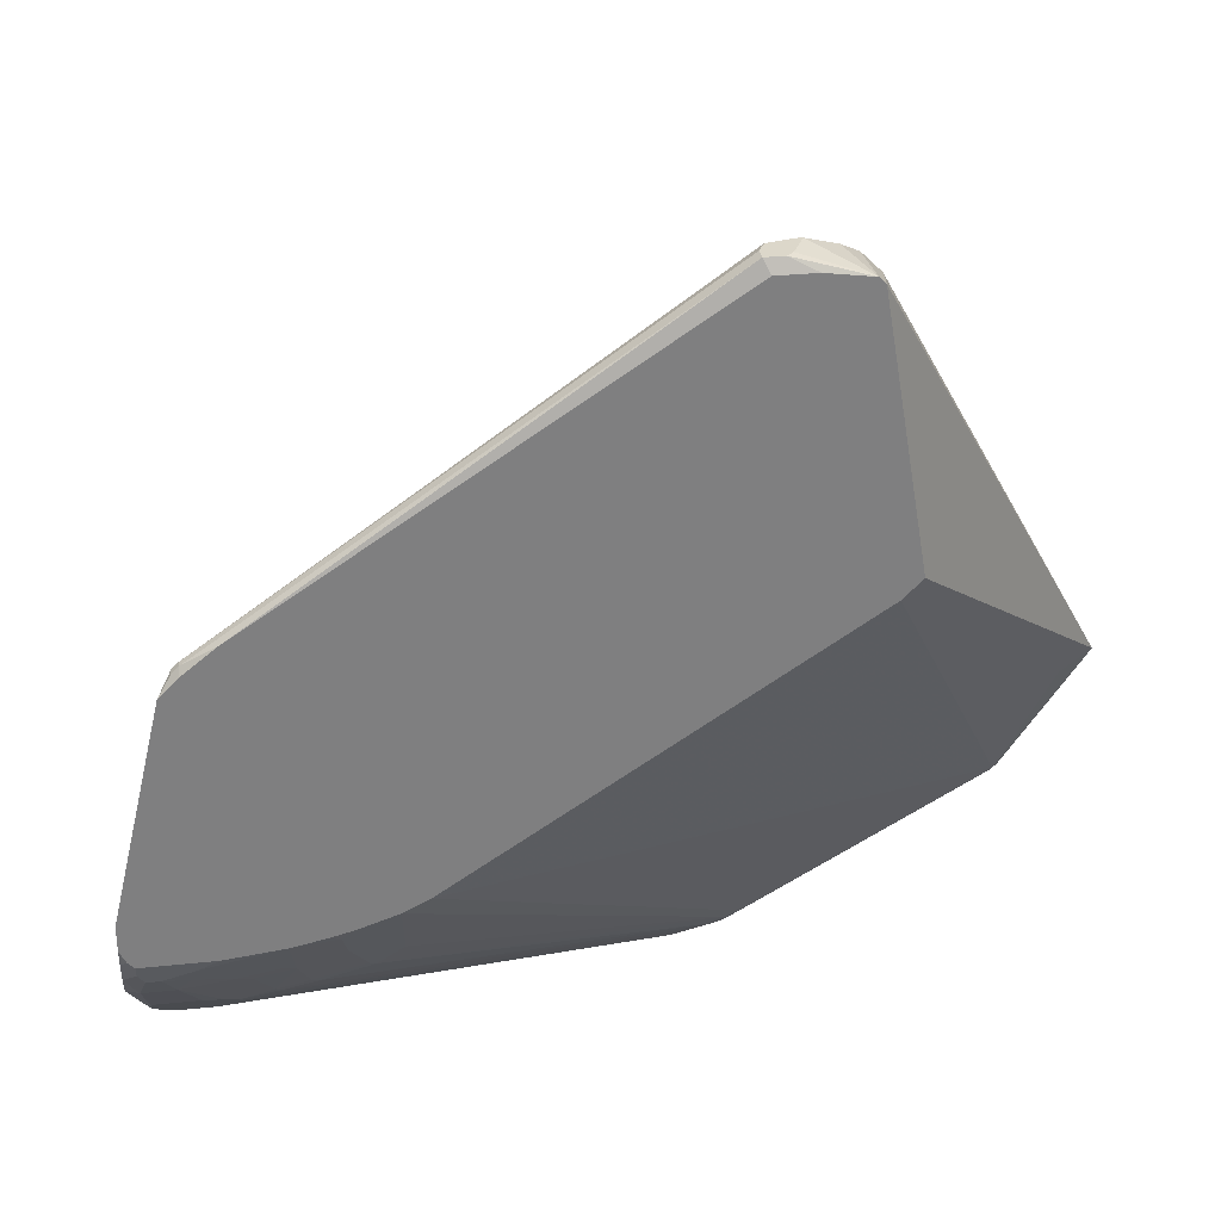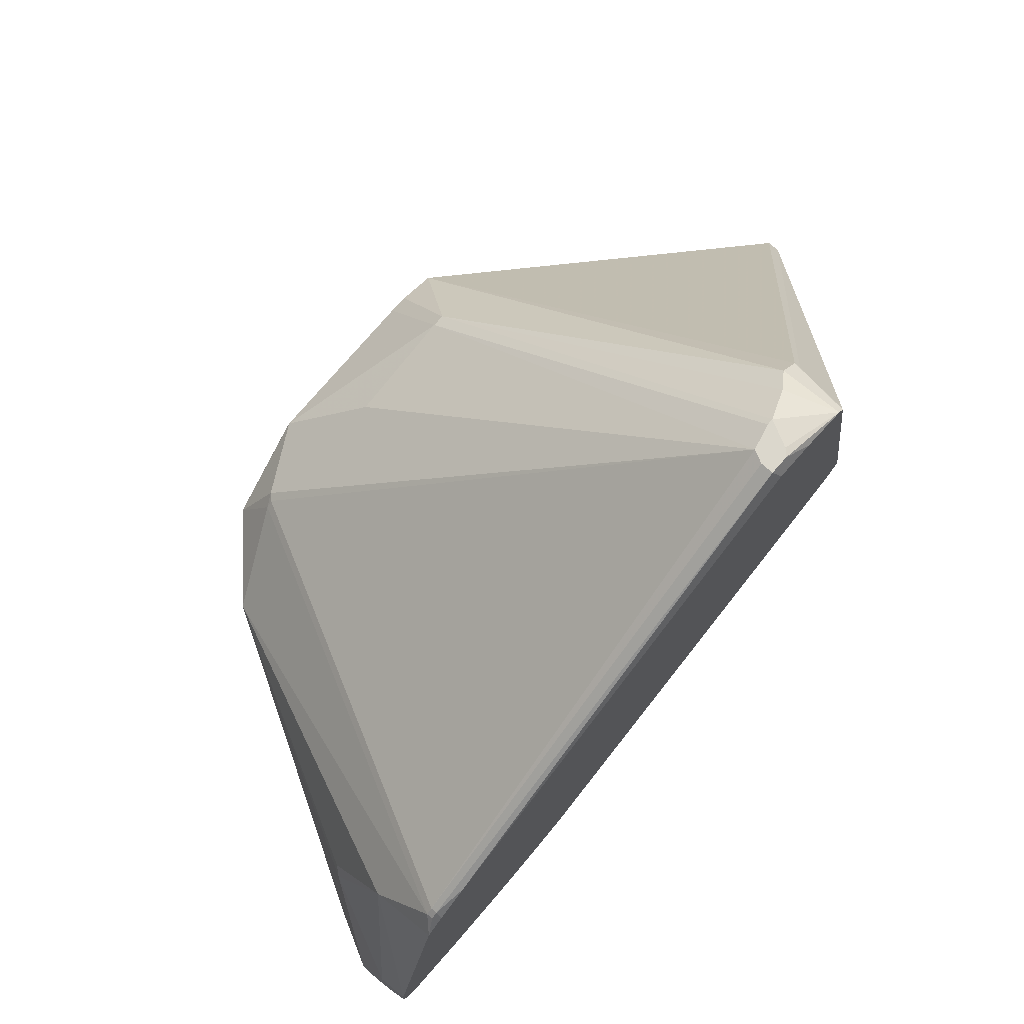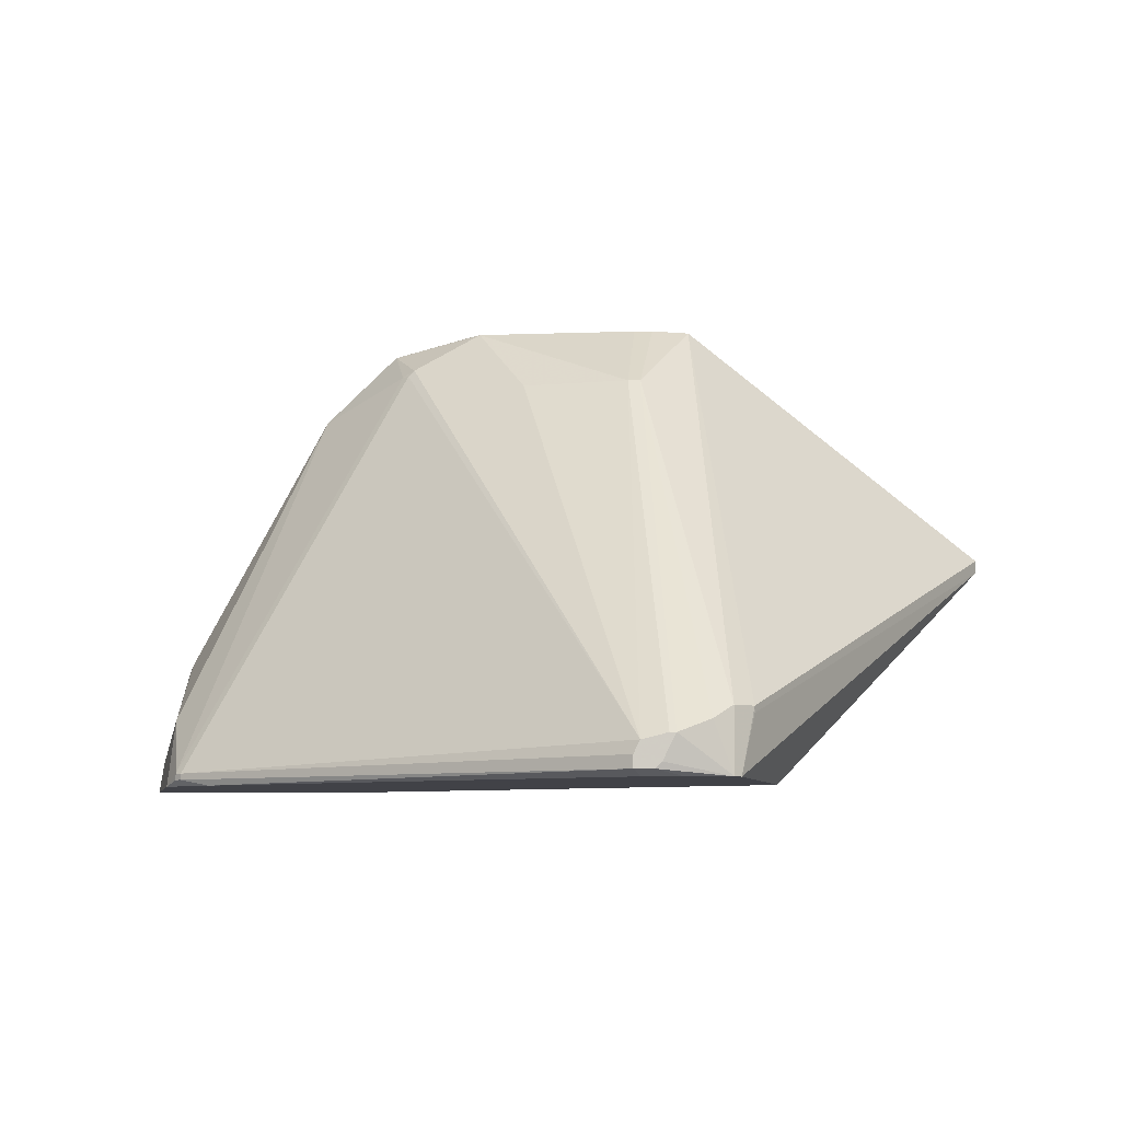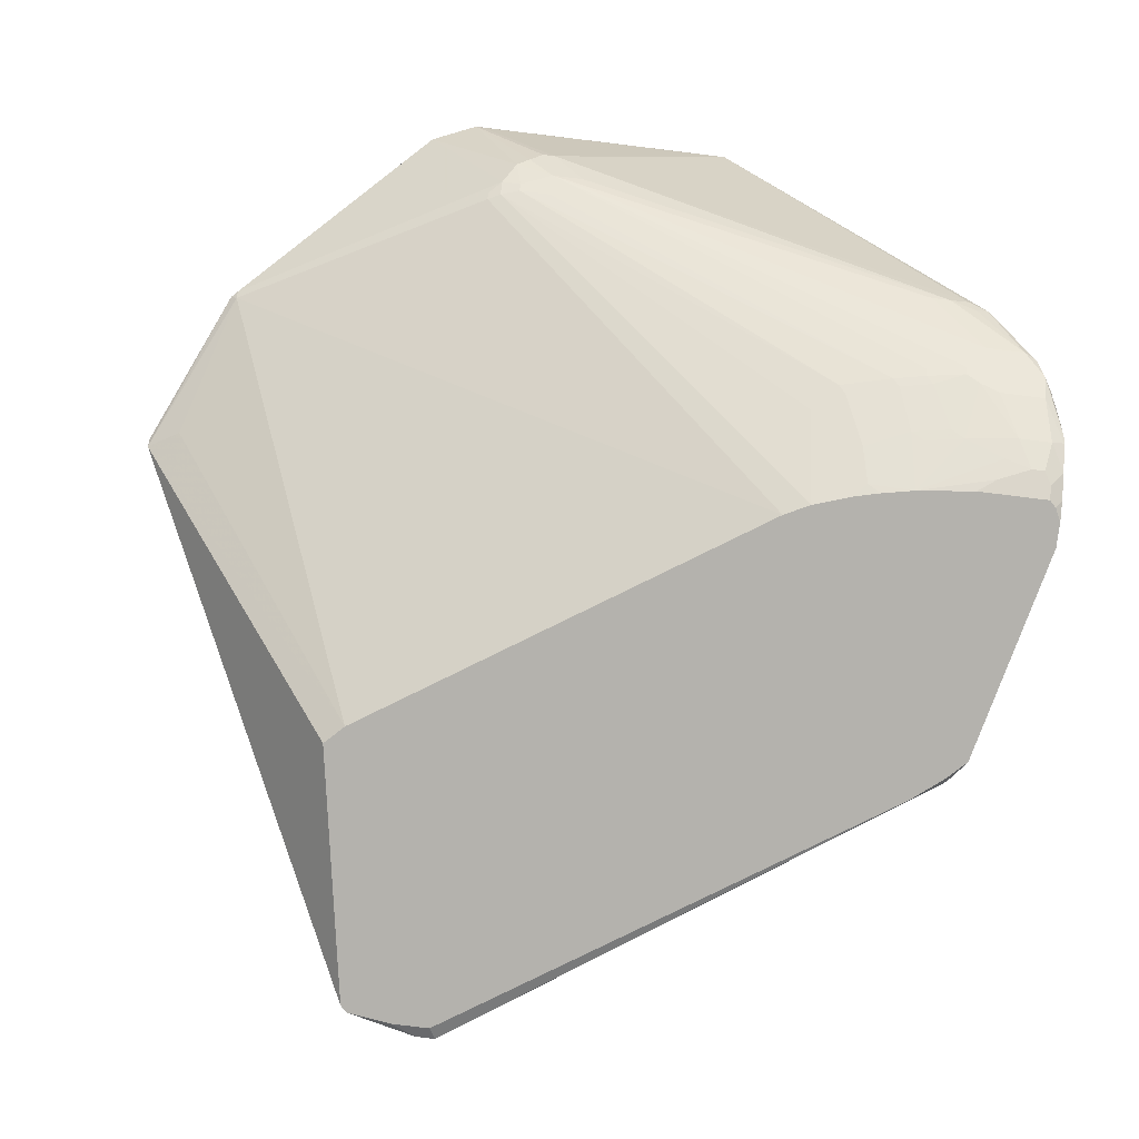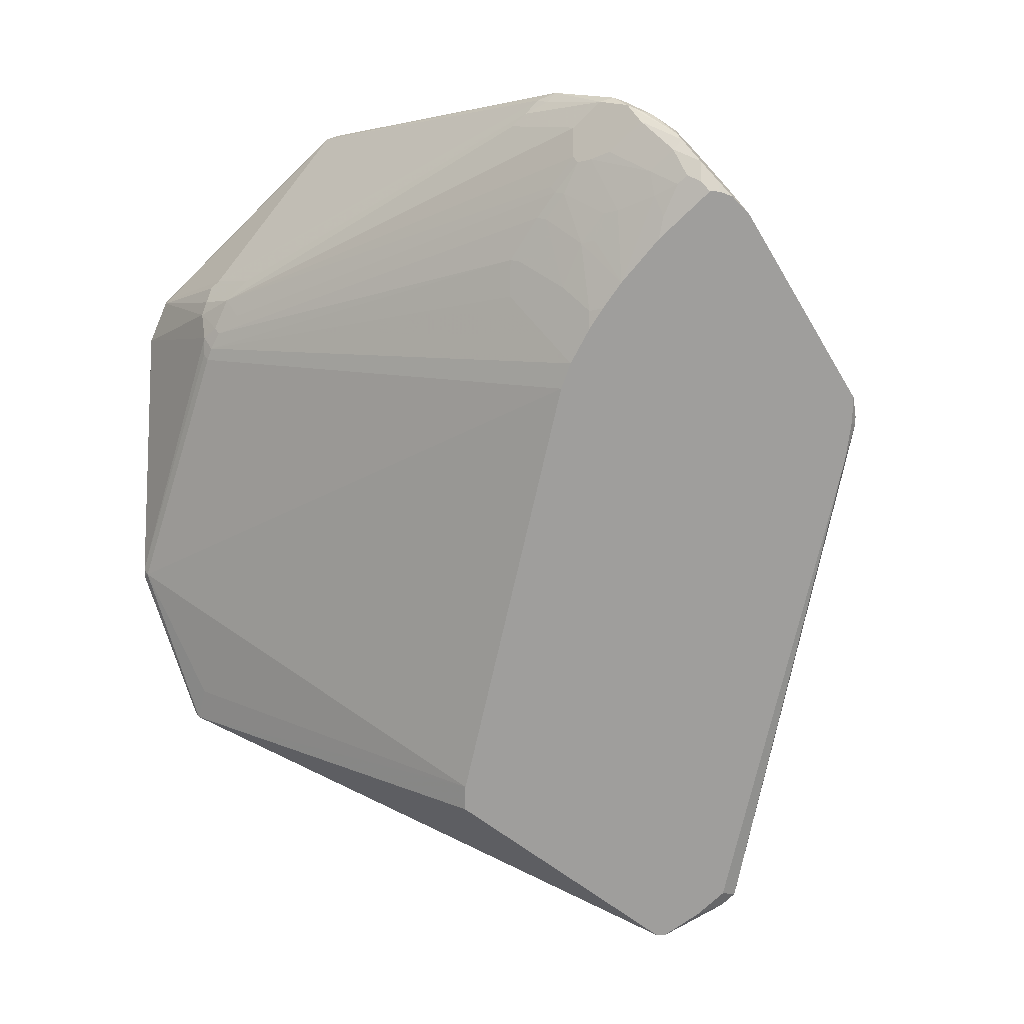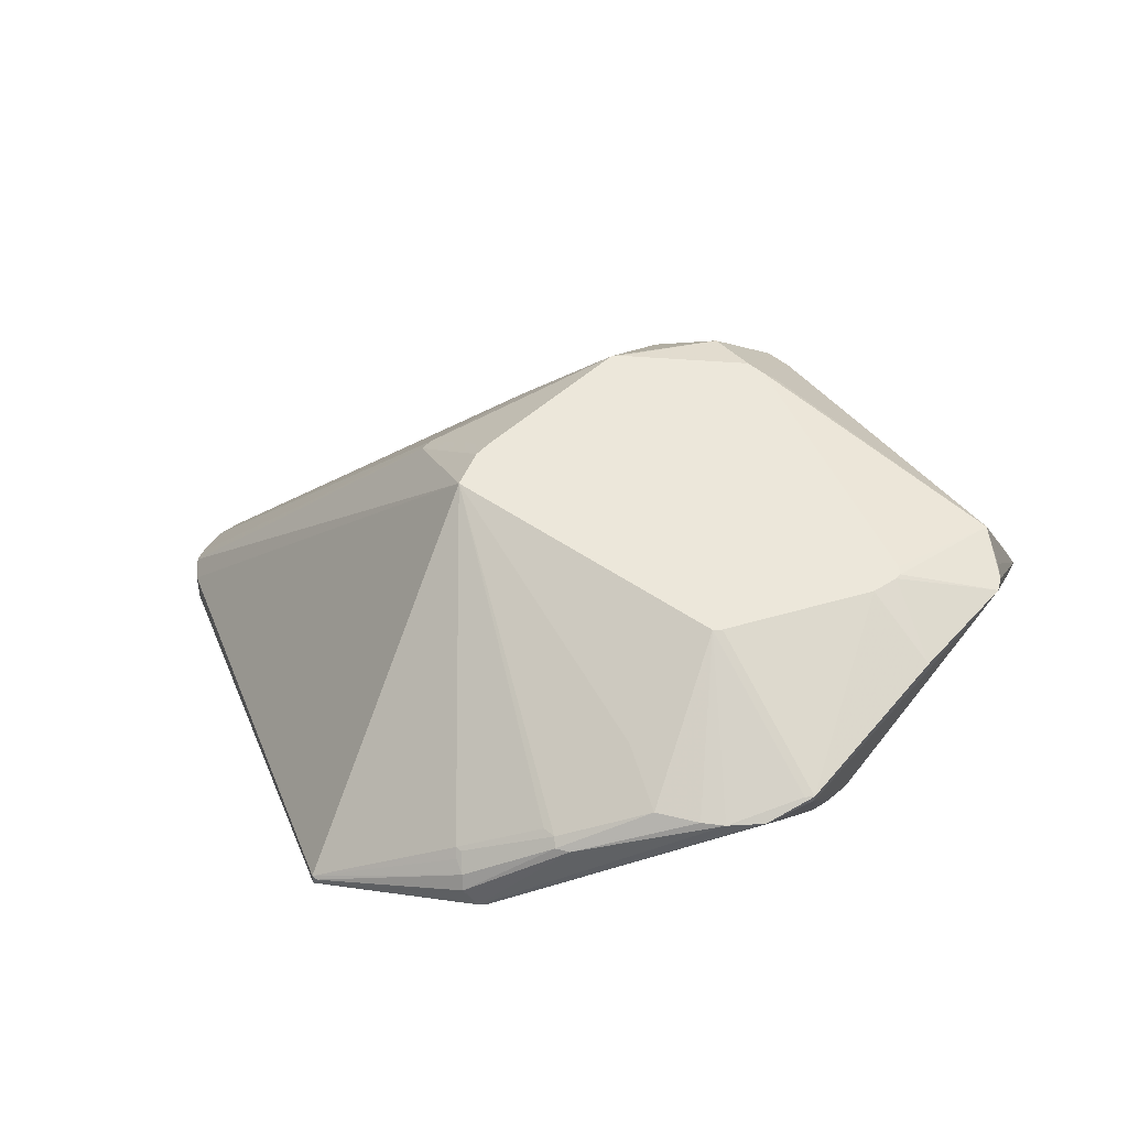
<metadata>
{"format":"obj","ext":"obj","renderer":"f3d","projection":"perspective","resolution":1024,"background":"white","views":[{"elev":30.7,"azim":171.4,"up":"+Y"},{"elev":73.3,"azim":131.3,"up":"+Y"},{"elev":-6.8,"azim":-177.9,"up":"+Z"},{"elev":-79.5,"azim":-7.0,"up":"+Z"},{"elev":-71.0,"azim":44.1,"up":"+Z"},{"elev":51.5,"azim":-48.4,"up":"+Z"}]}
</metadata>
<code>
v 110 46 0
v 58 138 1
v 93 3 72
v 91 1 72
v 100 50 0
v 41 131 10
v 89 0 72
v 130 88 1
v 56 4 49
v 111 39 5
v 111 60 63
v 58 138 3
v 140 30 12
v 128 18 24
v 120 37 5
v 139 28 12
v 78 11 76
v 20 23 58
v 35 7 64
v 11 31 46
v 50 10 44
v 138 39 2
v 141 39 3
v 133 84 0
v 50 11 43
v 138 29 10
v 141 37 10
v 97 51 76
v 111 56 63
v 97 54 76
v 121 17 25
v 60 6 45
v 124 17 25
v 20 26 59
v 55 138 1
v 139 35 5
v 133 63 21
v 133 77 11
v 139 41 1
v 131 41 1
v 128 43 0
v 96 71 69
v 79 11 76
v 76 83 65
v 95 71 70
v 97 70 69
v 80 12 76
v 141 50 0
v 54 5 48
v 108 32 11
v 141 46 0
v 141 43 1
v 139 43 0
v 52 10 43
v 104 48 0
v 36 93 0
v 39 90 0
v 134 60 20
v 131 87 1
v 131 87 2
v 130 88 2
v 44 135 0
v 46 0 66
v 84 71 76
v 141 34 7
v 10 32 46
v 45 1 66
v 52 8 45
v 103 35 10
v 138 26 16
v 136 28 20
v 127 17 26
v 126 27 12
v 107 31 12
v 116 30 11
v 120 27 13
v 134 35 5
v 131 29 10
v 137 24 16
v 0 57 37
v 11 32 45
v 54 138 2
v 54 24 76
v 58 73 76
v 43 134 0
v 119 44 0
v 33 10 64
v 12 37 53
v 20 28 59
v 114 45 0
v 55 73 76
v 55 8 44
v 47 0 65
v 58 3 51
v 65 6 45
v 60 9 42
v 129 23 16
v 136 39 2
v 112 44 1
v 118 36 6
v 135 23 16
v 115 29 12
v 60 3 51
v 46 0 65
v 141 34 10
v 128 28 11
v 126 26 13
v 140 44 0
v 98 49 75
v 97 8 73
v 131 20 25
v 130 18 25
v 124 35 6
v 126 36 5
v 138 26 13
v 141 35 6
v 132 38 3
v 141 46 5
v 120 28 12
v 125 91 0
v 99 62 74
v 44 134 10
v 52 138 6
v 57 87 65
v 51 136 0
v 59 87 65
v 57 138 5
v 53 138 6
v 130 87 0
v 5 54 36
v 74 12 76
v 72 0 71
v 30 16 64
v 35 25 67
v 9 34 49
v 135 23 20
v 136 26 20
v 39 3 64
v 55 9 43
v 121 29 11
v 53 25 76
v 41 131 9
v 47 136 8
v 49 71 76
v 85 70 76
v 10 35 51
v 0 57 39
v 57 136 0
v 12 38 53
v 19 25 58
v 0 56 38
v 0 56 39
v 11 37 52
f 1 10 55
f 148 125 2
f 133 34 150
f 138 68 49
f 55 69 54
f 35 125 62
f 135 151 66
f 55 85 1
f 101 115 79
f 20 19 66
f 40 117 86
f 60 11 38
f 69 10 74
f 120 148 2
f 112 3 4
f 81 57 5
f 57 85 5
f 36 23 116
f 116 23 65
f 6 85 142
f 132 63 7
f 59 129 8
f 76 73 107
f 32 9 49
f 60 42 46
f 24 60 38
f 47 83 43
f 52 23 108
f 100 10 99
f 87 150 18
f 58 27 118
f 90 99 1
f 112 4 7
f 121 30 11
f 12 8 2
f 105 70 13
f 46 121 11
f 72 33 14
f 86 114 15
f 70 16 13
f 81 20 66
f 81 5 25
f 43 17 7
f 84 126 91
f 19 87 18
f 138 19 20
f 81 21 20
f 25 68 21
f 36 22 23
f 38 48 24
f 5 54 25
f 25 21 81
f 76 107 32
f 46 11 60
f 116 115 26
f 11 71 27
f 29 30 28
f 145 83 30
f 97 31 32
f 31 33 32
f 117 77 114
f 116 26 36
f 89 88 34
f 2 125 35
f 77 98 36
f 65 23 105
f 11 37 38
f 118 23 48
f 23 22 39
f 41 40 86
f 38 118 48
f 11 27 58
f 2 8 120
f 127 42 61
f 110 47 43
f 127 126 44
f 42 45 46
f 28 47 110
f 51 85 48
f 82 123 35
f 49 104 138
f 10 75 50
f 52 108 51
f 41 85 53
f 139 68 54
f 138 67 19
f 55 54 5
f 54 69 74
f 7 72 112
f 101 106 115
f 57 80 56
f 112 136 111
f 96 119 32
f 96 92 139
f 43 4 110
f 7 4 43
f 58 118 38
f 105 23 27
f 61 8 12
f 24 59 60
f 91 126 124
f 61 42 60
f 125 85 62
f 5 85 55
f 122 6 144
f 122 144 124
f 132 131 63
f 64 126 84
f 65 105 13
f 18 135 66
f 30 83 28
f 81 130 57
f 93 63 104
f 63 67 138
f 54 68 25
f 21 68 20
f 20 68 138
f 74 139 54
f 86 99 90
f 55 10 69
f 137 70 71
f 7 103 72
f 140 113 73
f 107 106 97
f 101 33 97
f 115 106 26
f 50 75 74
f 100 75 10
f 63 83 67
f 7 63 93
f 110 3 112
f 4 3 110
f 14 33 101
f 103 33 72
f 71 29 137
f 110 111 137
f 13 16 65
f 11 29 71
f 58 37 11
f 38 37 58
f 24 129 59
f 114 113 15
f 119 73 76
f 99 10 1
f 78 77 26
f 117 114 86
f 79 16 70
f 79 136 112
f 127 45 42
f 64 45 127
f 61 12 127
f 56 85 57
f 66 80 81
f 11 30 29
f 127 44 64
f 82 35 62
f 91 83 84
f 90 85 86
f 141 87 19
f 66 19 18
f 133 150 87
f 149 88 89
f 1 85 90
f 124 144 91
f 32 92 96
f 49 92 32
f 93 94 103
f 7 93 103
f 95 94 32
f 49 9 104
f 139 102 96
f 74 102 139
f 112 14 101
f 32 107 97
f 53 98 41
f 26 77 36
f 86 100 99
f 15 100 86
f 97 106 101
f 74 75 102
f 103 94 95
f 104 94 93
f 27 70 105
f 73 106 107
f 48 23 51
f 108 23 53
f 110 109 28
f 137 29 110
f 112 111 110
f 101 79 112
f 106 113 114
f 71 70 27
f 77 106 114
f 65 115 116
f 40 98 117
f 41 98 40
f 27 23 118
f 53 23 39
f 102 119 96
f 73 113 106
f 51 23 52
f 8 129 120
f 121 45 64
f 46 45 121
f 122 85 6
f 62 85 122
f 62 123 82
f 44 126 64
f 126 123 124
f 148 85 125
f 128 123 126
f 12 123 127
f 128 126 127
f 35 123 2
f 24 85 129
f 48 85 24
f 80 130 81
f 57 130 80
f 17 131 132
f 144 83 91
f 28 83 47
f 121 145 30
f 134 34 133
f 144 34 134
f 18 150 135
f 144 149 89
f 111 136 137
f 104 63 138
f 92 68 139
f 49 68 92
f 9 94 104
f 32 94 9
f 72 14 112
f 97 33 31
f 100 140 75
f 32 119 76
f 119 140 73
f 74 10 50
f 67 83 141
f 7 17 132
f 29 109 110
f 28 109 29
f 22 98 39
f 39 98 53
f 80 85 56
f 142 85 80
f 60 8 61
f 59 8 60
f 127 123 128
f 2 123 12
f 123 143 124
f 62 143 123
f 86 85 41
f 6 147 144
f 64 145 121
f 43 83 17
f 133 87 141
f 89 34 144
f 141 134 133
f 144 134 141
f 88 146 34
f 152 146 147
f 95 33 103
f 32 33 95
f 17 83 131
f 131 83 63
f 141 83 144
f 19 67 141
f 36 98 22
f 117 98 77
f 102 140 119
f 75 140 102
f 78 106 77
f 26 106 78
f 108 85 51
f 53 85 108
f 129 85 120
f 120 85 148
f 122 143 62
f 124 143 122
f 80 151 147
f 66 151 80
f 142 147 6
f 80 147 142
f 64 83 145
f 84 83 64
f 115 16 79
f 65 16 115
f 70 136 79
f 137 136 70
f 100 113 140
f 15 113 100
f 147 149 144
f 34 146 150
f 147 151 152
f 152 151 135
f 88 153 146
f 146 153 147
f 135 146 152
f 150 146 135
f 149 153 88
f 147 153 149

</code>
